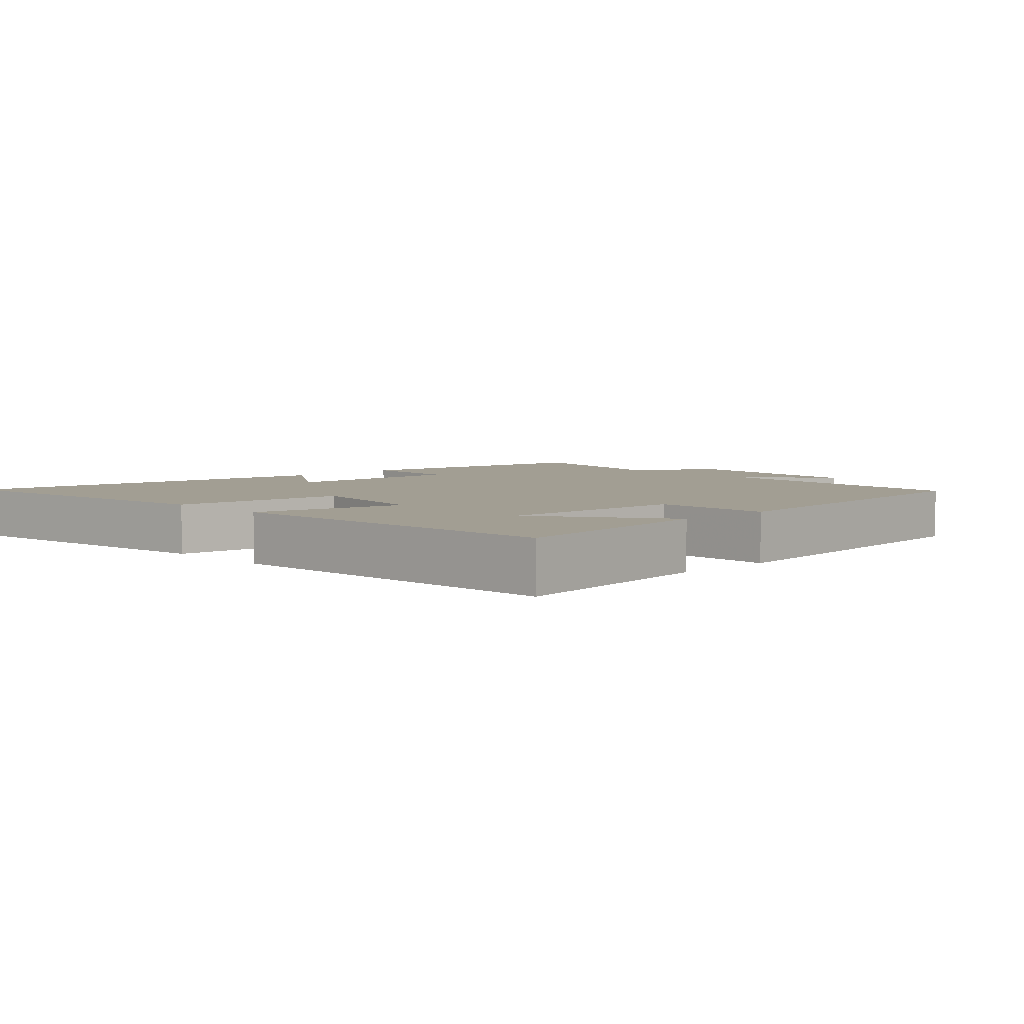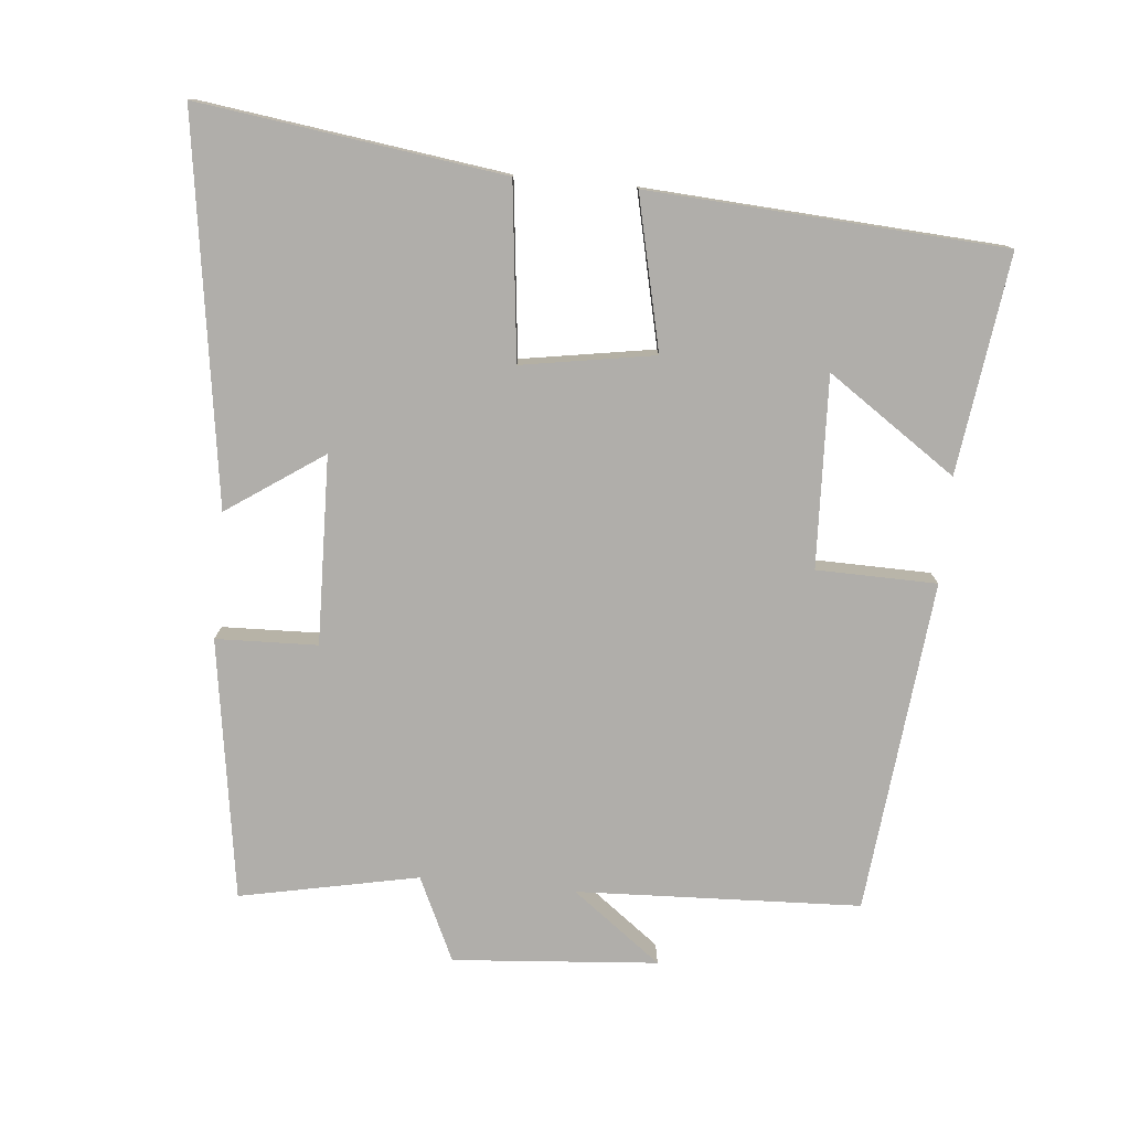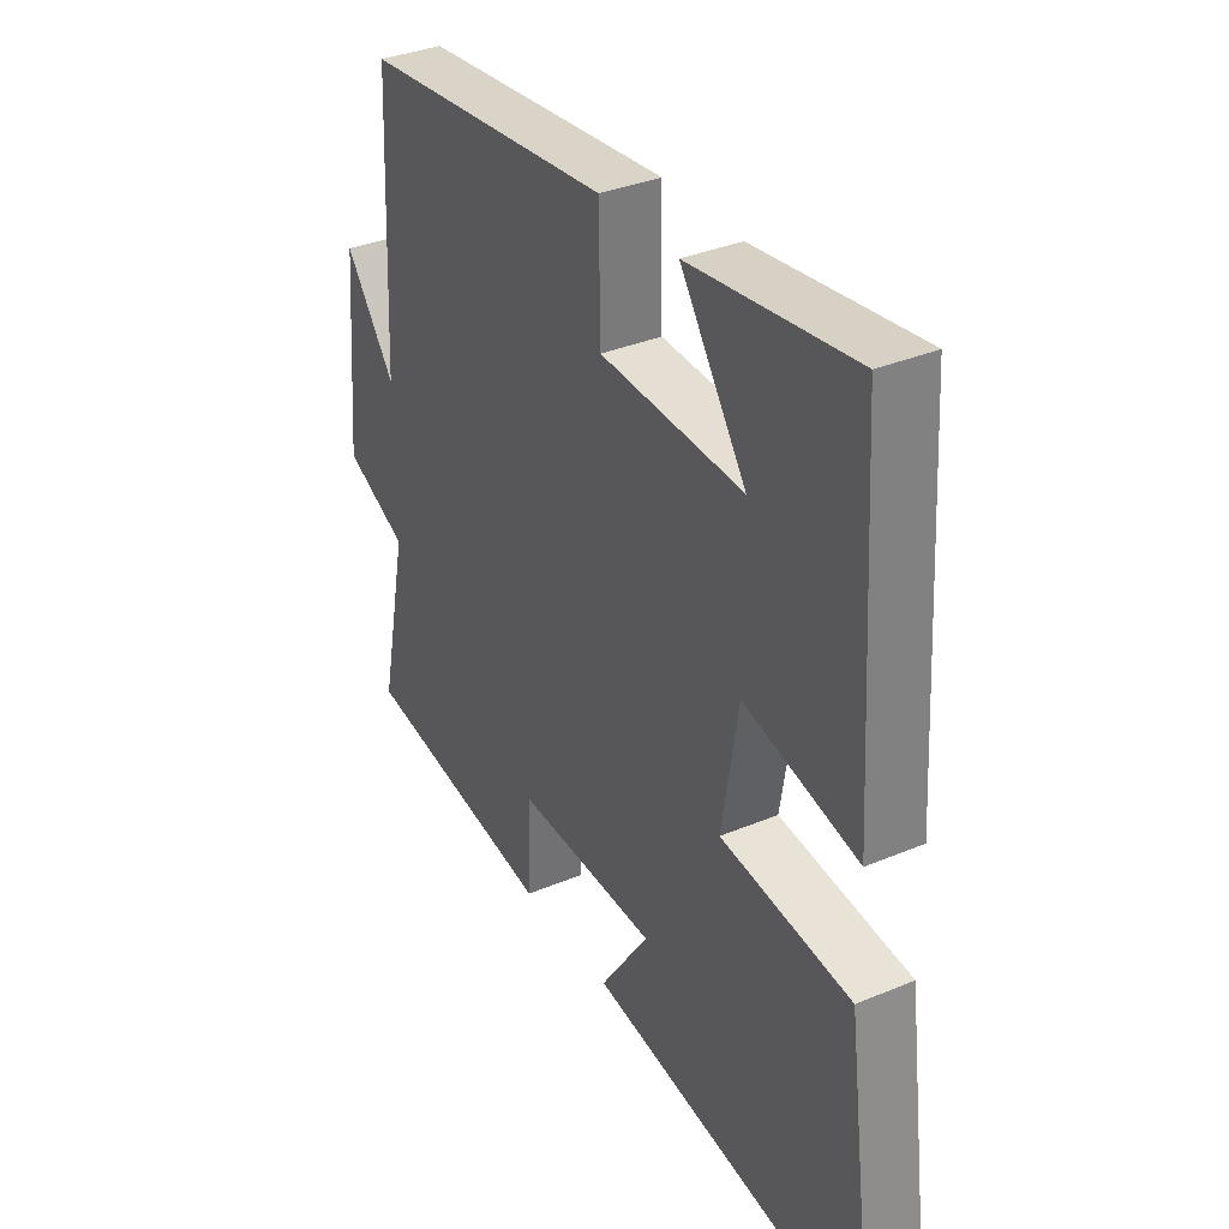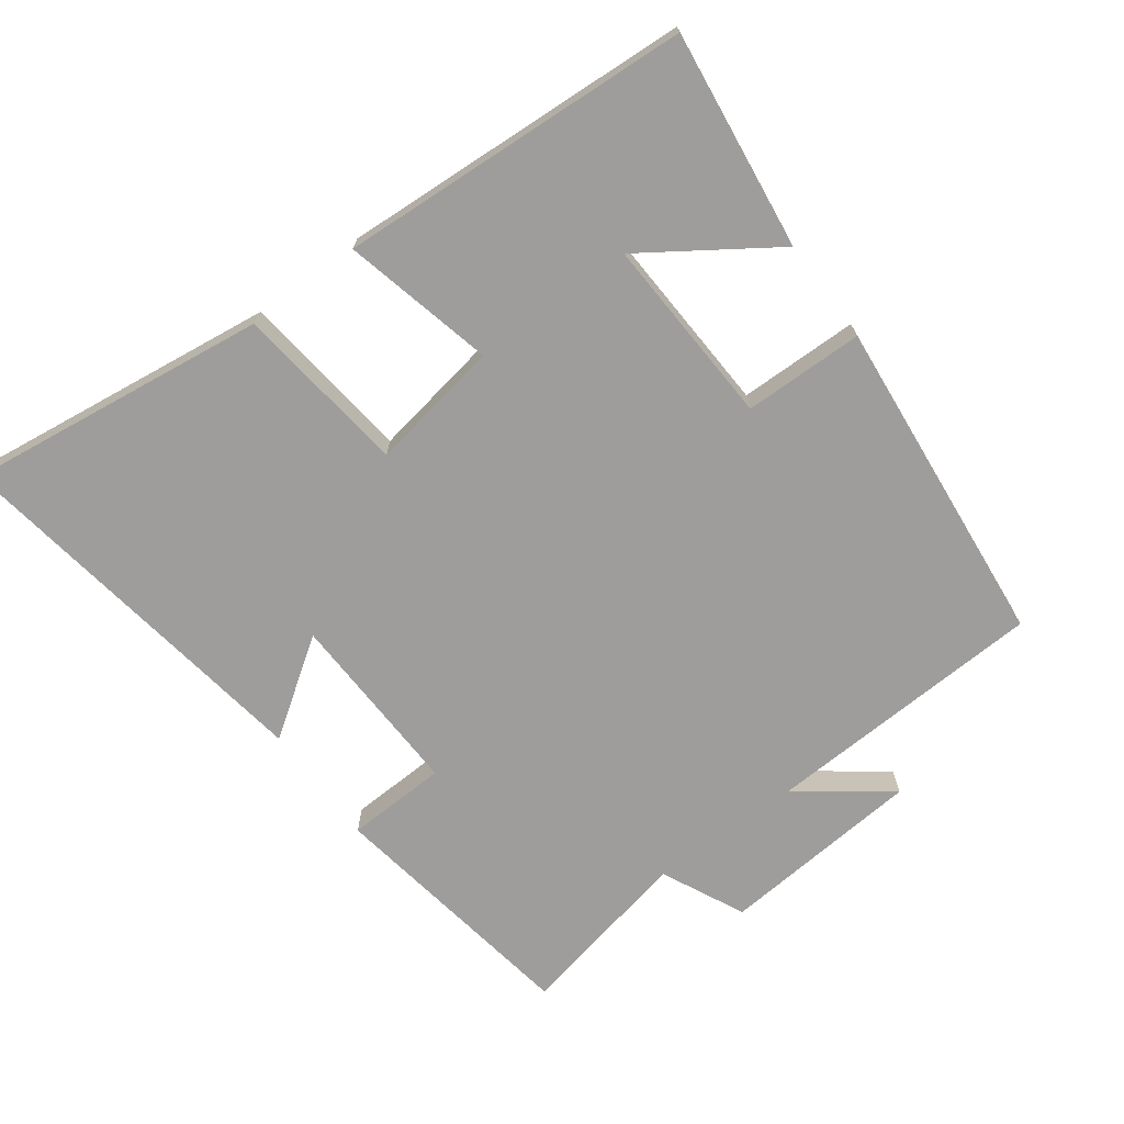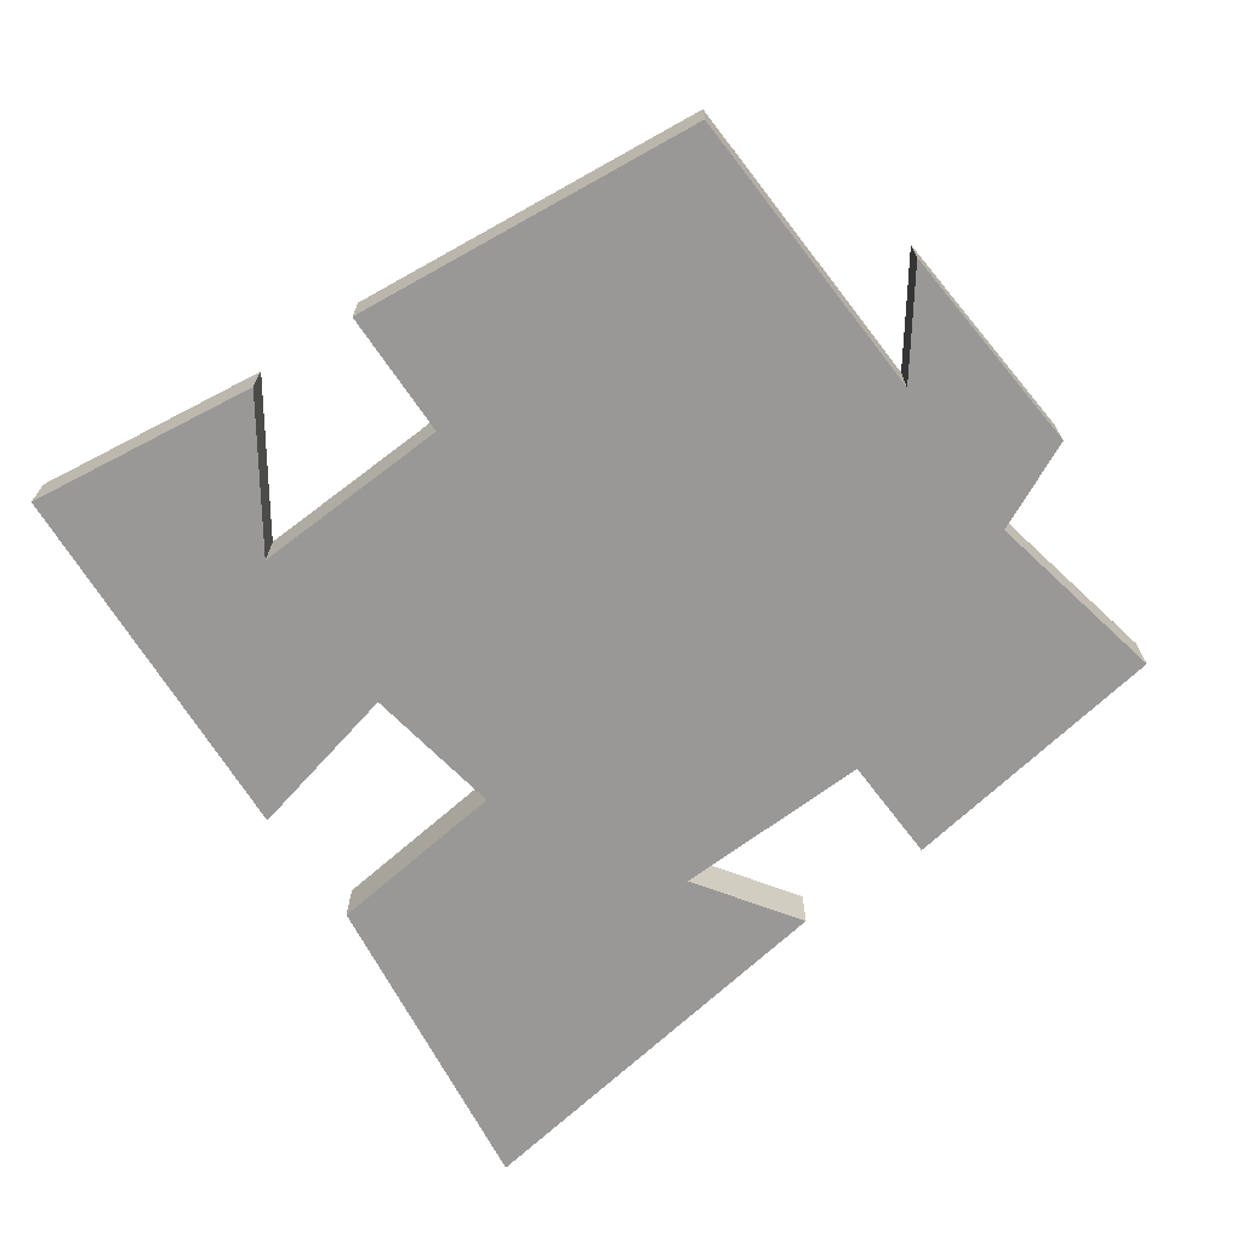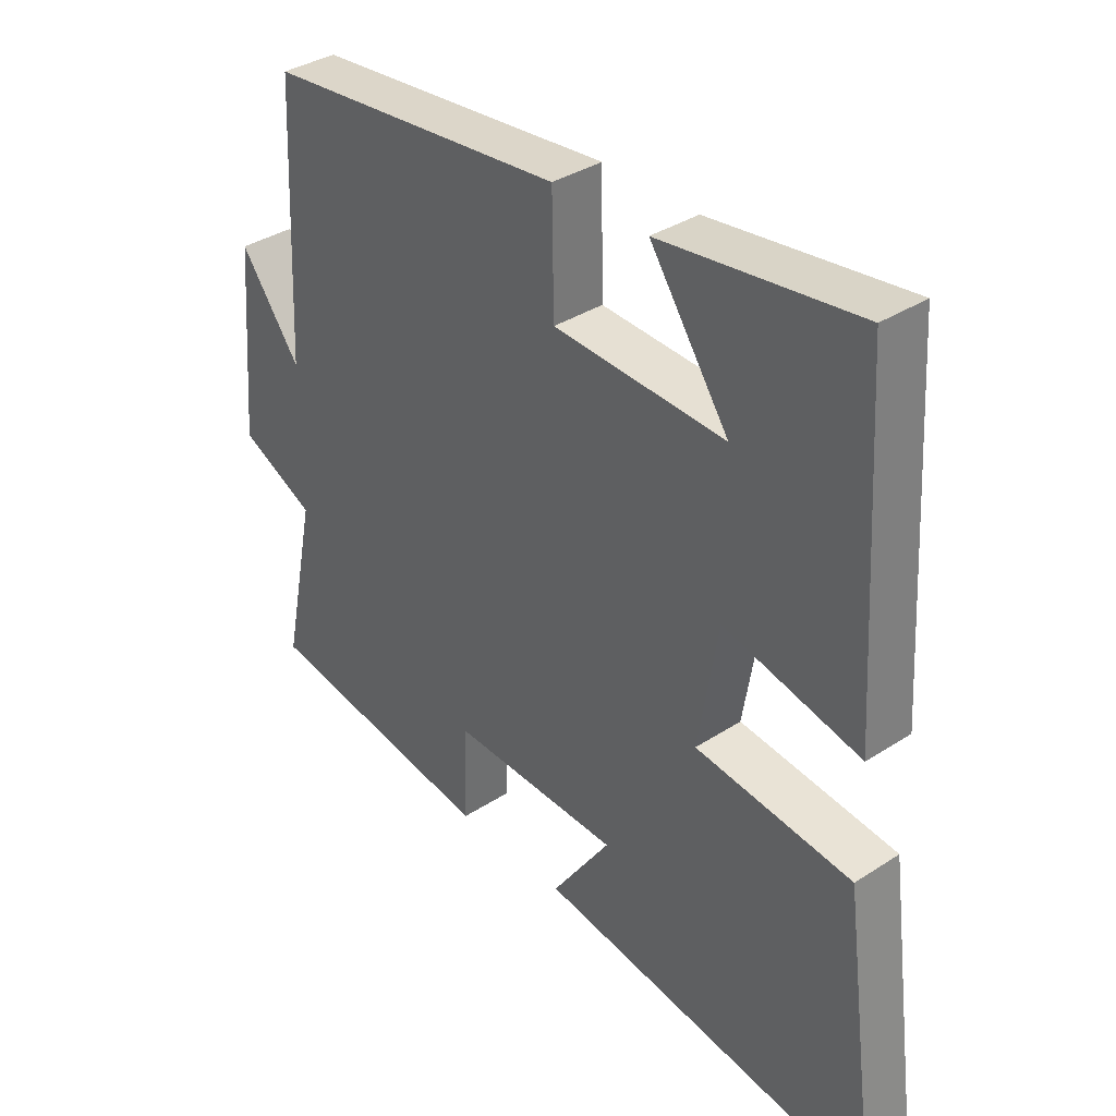
<metadata>
{"format":"obj","ext":"obj","renderer":"f3d","projection":"perspective","resolution":1024,"background":"white","views":[{"elev":5.0,"azim":-43.8,"up":"+Y"},{"elev":-77.8,"azim":-95.5,"up":"+Y"},{"elev":34.7,"azim":-119.4,"up":"+Z"},{"elev":-70.6,"azim":-53.3,"up":"+Y"},{"elev":-68.7,"azim":35.1,"up":"+Y"},{"elev":35.9,"azim":-130.5,"up":"+Z"}]}
</metadata>
<code>
v 0.482 0.07 0.451
v 0.5 0.07 0.04
v 0.597 0.07 0.169
v 0.621 0.07 -0.127
v 0.5 0.07 -0.184
v 0.553 0.07 -0.442
v 0.176 0.07 -0.5
v 0.171 0.07 -0.353
v -0.101 0.07 -0.361
v -0.006 0.07 -0.5
v -0.559 0.07 -0.582
v -0.5 0.07 -0.142
v -0.248 0.07 -0.113
v -0.28 0.07 0.079
v -0.5 0.07 0.028
v -0.469 0.07 0.542
v -0.152 0.07 0.5
v -0.279 0.07 0.314
v -0.003 0.07 0.326
v 0 0.07 0.5
v 0.482 0 0.451
v 0.5 0 0.04
v 0.597 0 0.169
v 0.621 0 -0.127
v 0.5 0 -0.184
v 0.553 0 -0.442
v 0.176 0 -0.5
v 0.171 0 -0.353
v -0.101 0 -0.361
v -0.006 0 -0.5
v -0.559 0 -0.582
v -0.5 0 -0.142
v -0.248 0 -0.113
v -0.28 0 0.079
v -0.5 0 0.028
v -0.469 0 0.542
v -0.152 0 0.5
v -0.279 0 0.314
v -0.003 0 0.326
v 0 0 0.5
f 19 20 1 2
f 18 19 2
f 15 16 17 18
f 14 15 18
f 13 14 18 2
f 11 12 13
f 11 13 2
f 9 10 11
f 9 11 2
f 8 9 2
f 5 6 7 8
f 5 8 2
f 2 3 4 5
f 22 21 40 39
f 22 39 38
f 38 37 36 35
f 38 35 34
f 22 38 34 33
f 33 32 31
f 22 33 31
f 31 30 29
f 22 31 29
f 22 29 28
f 28 27 26 25
f 22 28 25
f 25 24 23 22
f 1 21 22 2
f 2 22 23 3
f 3 23 24 4
f 4 24 25 5
f 5 25 26 6
f 6 26 27 7
f 7 27 28 8
f 8 28 29 9
f 9 29 30 10
f 10 30 31 11
f 11 31 32 12
f 12 32 33 13
f 13 33 34 14
f 14 34 35 15
f 15 35 36 16
f 16 36 37 17
f 17 37 38 18
f 18 38 39 19
f 19 39 40 20
f 20 40 21 1

</code>
